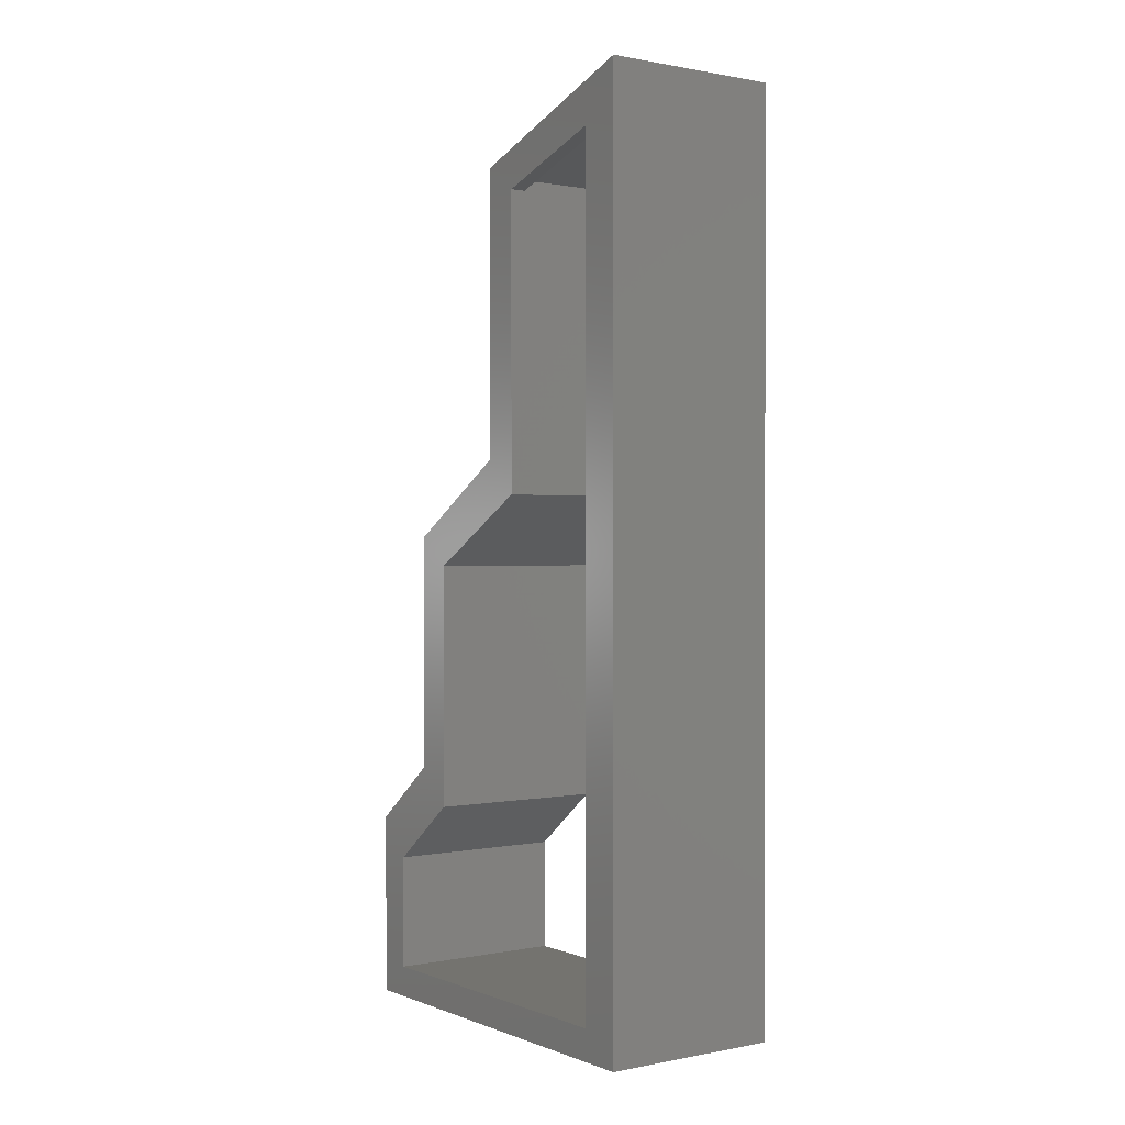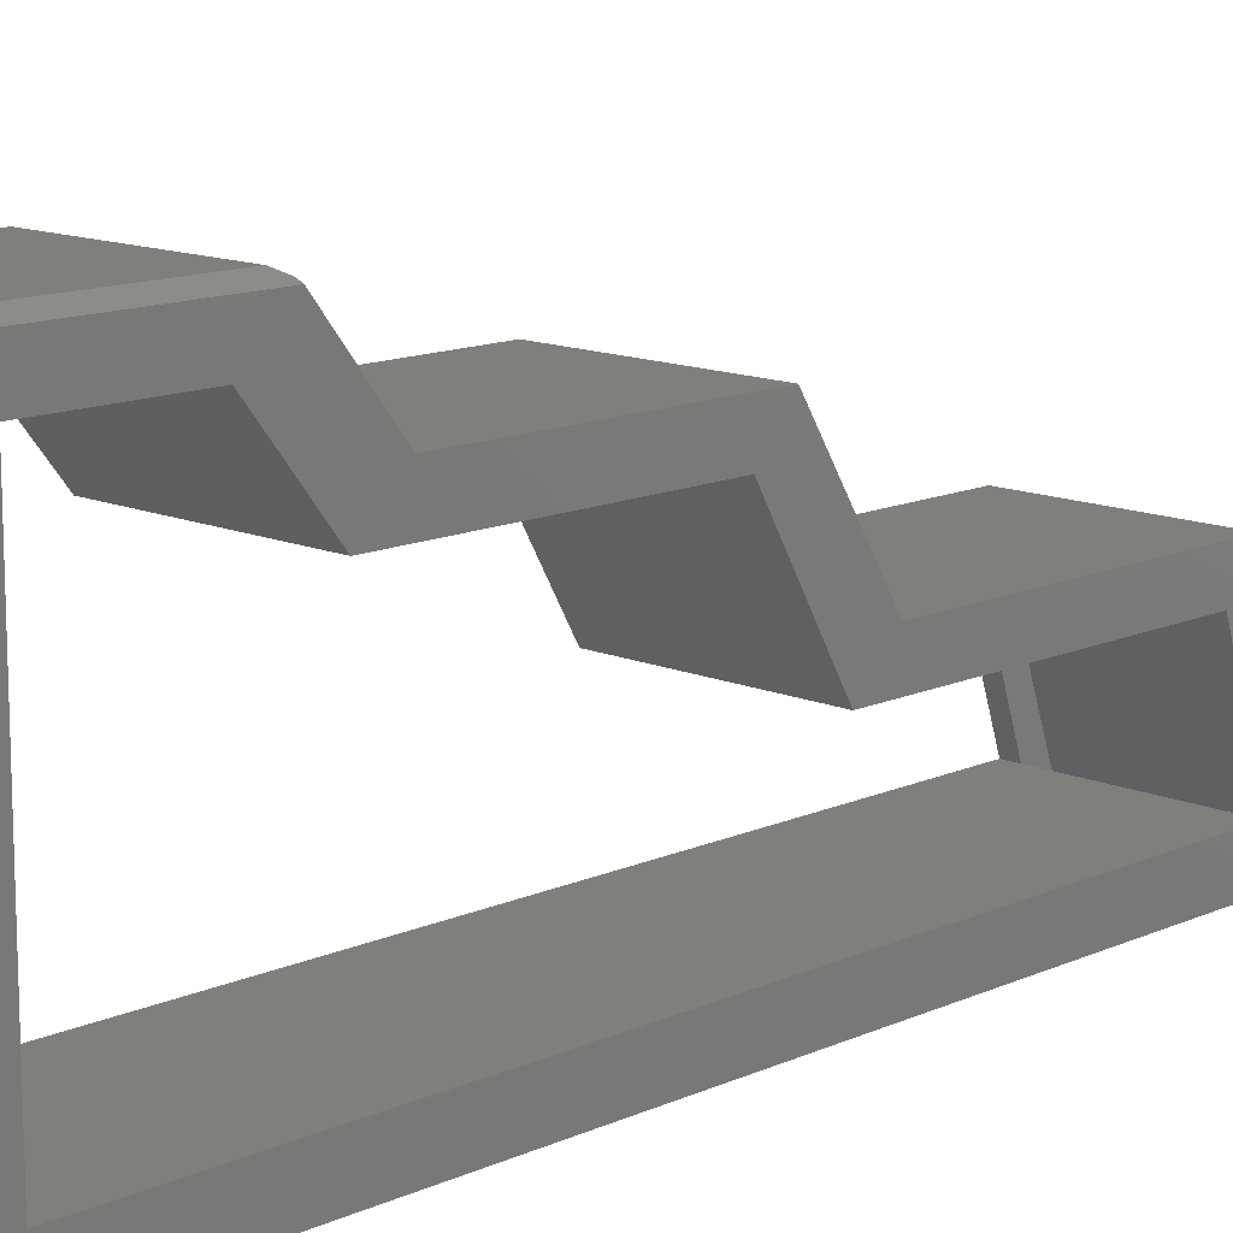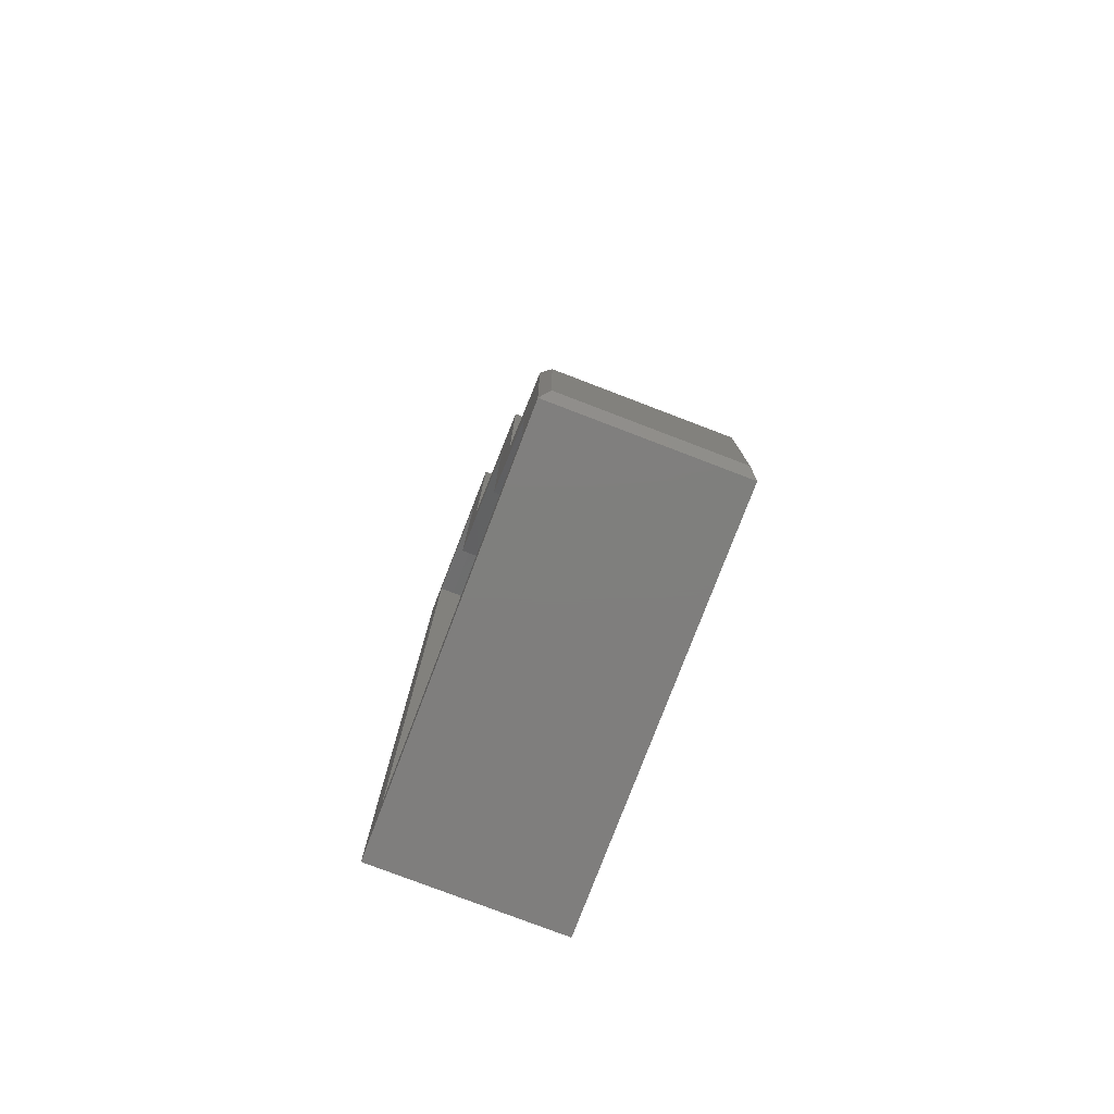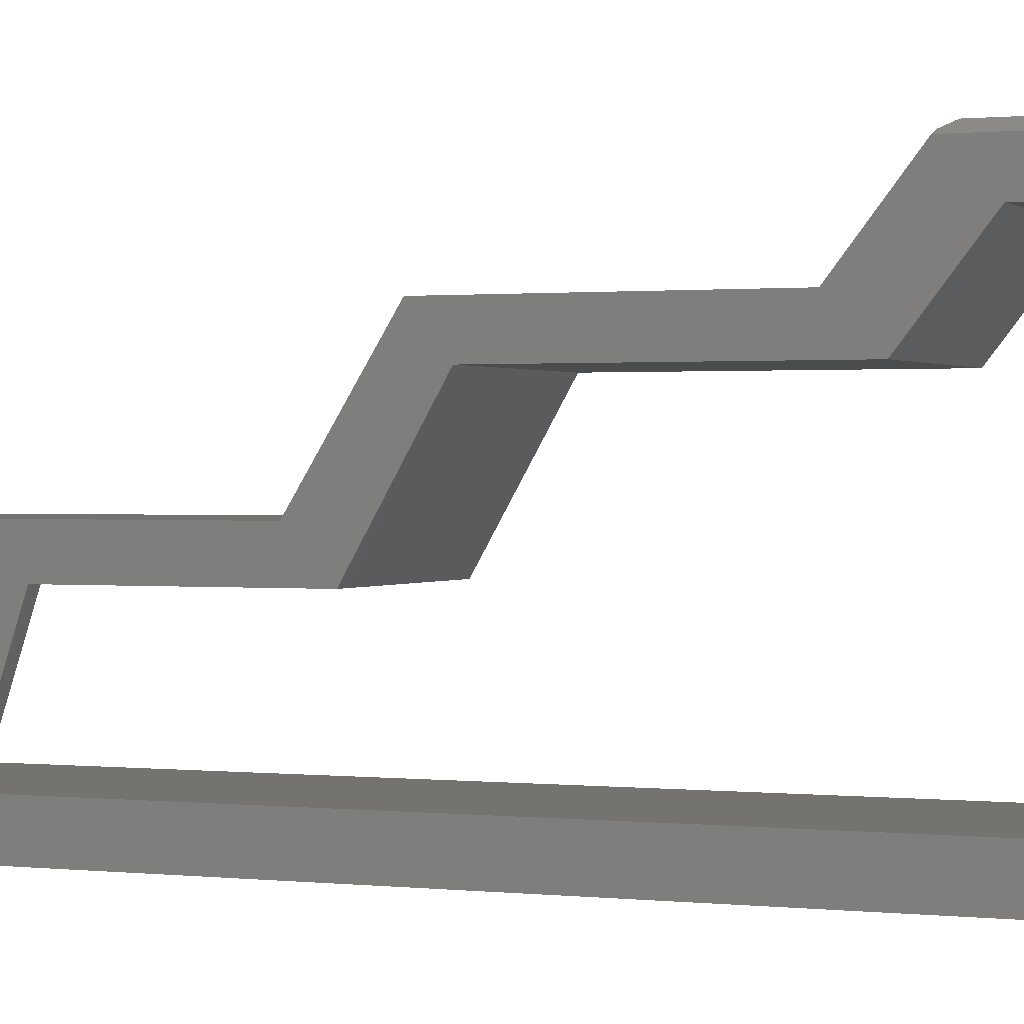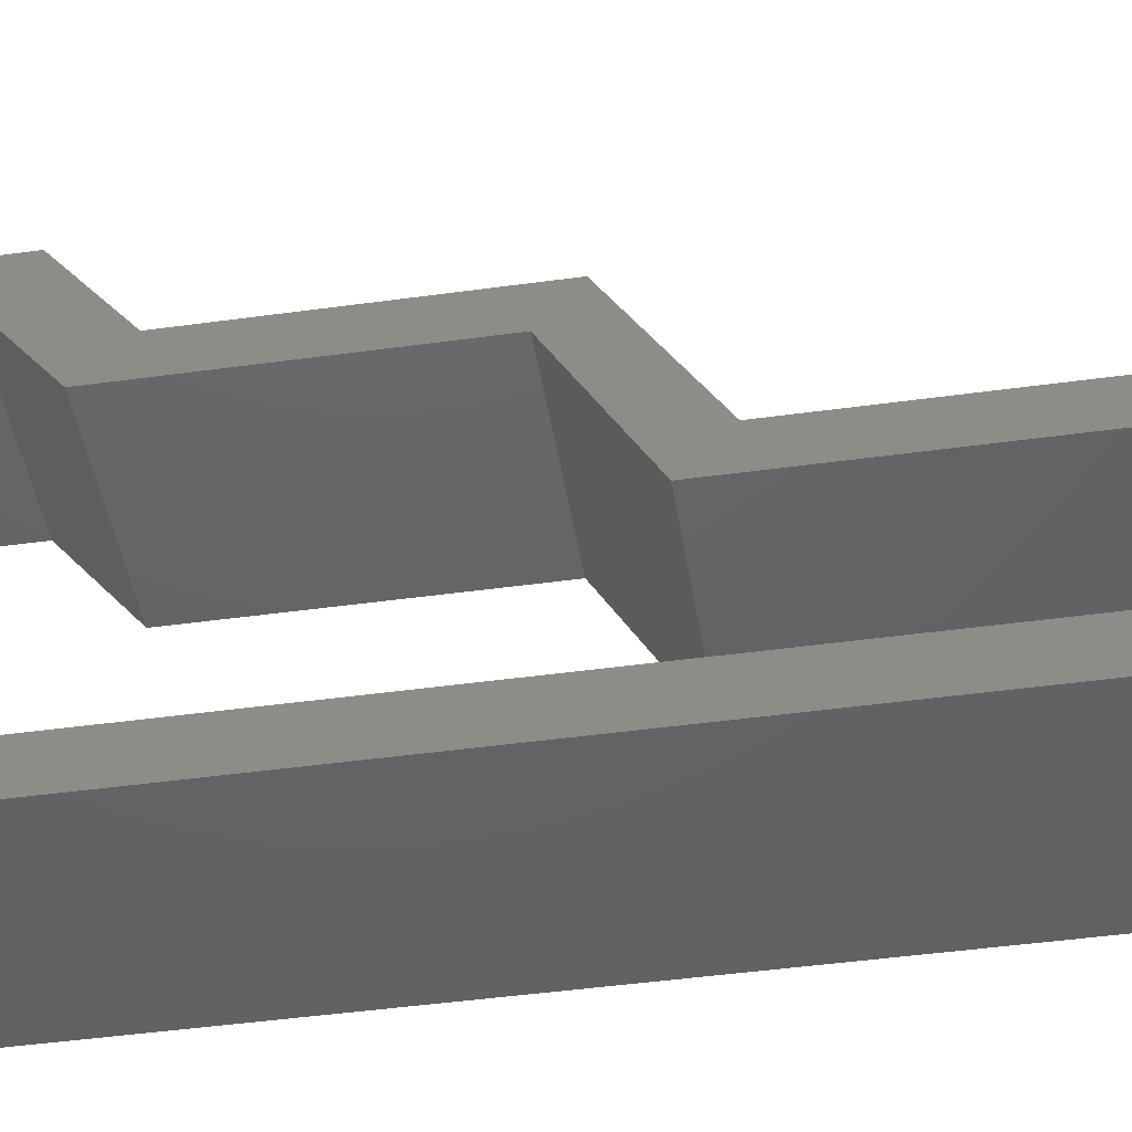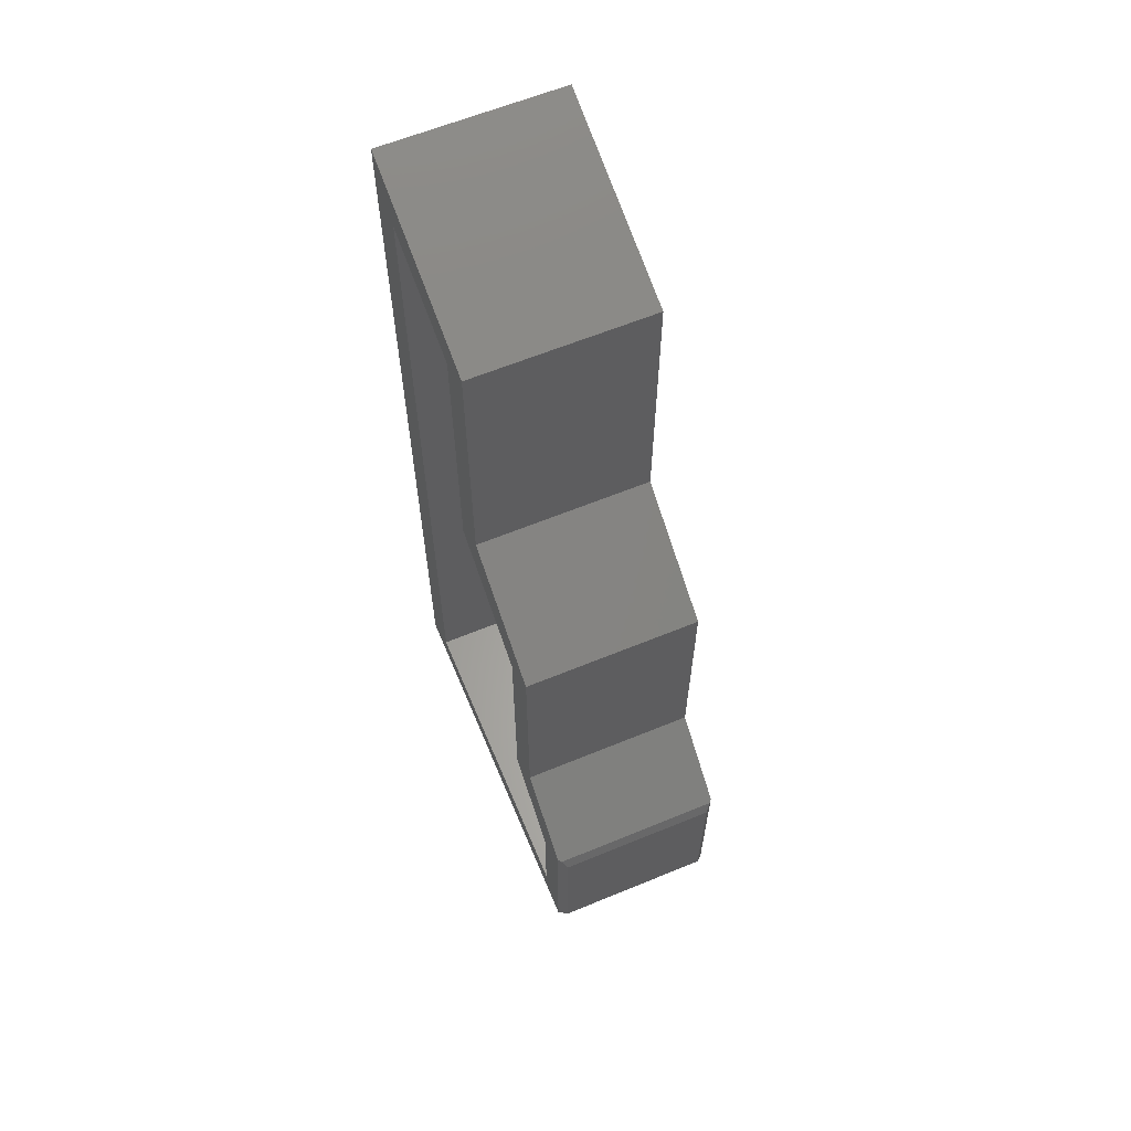
<metadata>
{"format":"stl","ext":"stl","renderer":"f3d","projection":"perspective","resolution":1024,"background":"white","views":[{"elev":0.5,"azim":144.3,"up":"+Y"},{"elev":13.0,"azim":44.3,"up":"+Z"},{"elev":-78.7,"azim":-20.9,"up":"+Y"},{"elev":0.8,"azim":-66.9,"up":"+Z"},{"elev":-45.2,"azim":99.1,"up":"+Z"},{"elev":62.5,"azim":-22.6,"up":"+Y"}]}
</metadata>
<code>
# stl→obj: 78 verts, 156 faces
v 0.2422 0.5443 -0.3438
v 0.01562 0.5443 -0.3438
v 0.2422 0.5365 -0.3203
v 0.01562 0.5365 -0.3203
v 0.2422 0.4755 -0.1373
v 0.01562 0.4755 -0.1373
v 0.2422 0.4677 -0.1139
v 0.01562 0.4677 -0.1139
v -0.007812 0.5365 -0.3203
v -0.007812 0.4755 -0.1373
v 0.2656 0.5365 -0.3203
v 0.2656 0.4755 -0.1373
v -0.007812 -0.7109 -0.3203
v 0.2656 -0.7109 -0.3203
v 0.2656 0.0314 -0.1373
v -0.007812 0.0314 -0.1373
v 0.01562 0.5874 -0.3594
v 0.01562 0.4981 -0.1044
v 0.01562 0.0712 -0.1044
v 0.01562 0.04501 -0.1139
v 0.01562 -0.4331 0.07146
v 0.01562 -0.06092 0.07146
v 0.01562 -0.3999 0.08158
v 0.01562 -0.4978 0.2074
v 0.01562 -0.5039 0.2104
v 0.01562 -0.5257 0.1906
v 0.01562 -0.04327 0.08158
v 0.01562 -0.7344 0.2104
v 0.01562 -0.7344 0.1908
v 0.01562 -0.7344 -0.3438
v 0.01562 -0.7344 -0.3594
v 0.2422 0.4981 -0.1044
v 0.2422 0.5874 -0.3594
v 0.2422 0.04501 -0.1139
v 0.2422 0.0712 -0.1044
v 0.2422 -0.4331 0.07146
v 0.2422 -0.5257 0.1906
v 0.2422 -0.5039 0.2104
v 0.2422 -0.4978 0.2074
v 0.2422 -0.3999 0.08158
v 0.2422 -0.06092 0.07146
v 0.2422 -0.04327 0.08158
v 0.2422 -0.7344 0.2104
v 0.2422 -0.7344 0.1908
v 0.2422 -0.7344 -0.3438
v 0.2422 -0.7344 -0.3594
v -0.007812 -0.7109 0.1672
v 0.2656 -0.7109 0.1672
v 0.2656 -0.07452 0.04803
v -0.007812 -0.07452 0.04803
v 0.2656 -0.5372 0.1672
v -0.007812 -0.5372 0.1672
v 0.2656 -0.7578 0.2214
v -0.007812 -0.7578 0.2214
v 0.2656 -0.7578 -0.3178
v -0.007812 -0.7578 -0.3178
v 0.2656 -0.03017 0.105
v -0.007812 -0.03017 0.105
v 0.2656 -0.3884 0.105
v -0.007812 -0.3884 0.105
v -0.007812 0.0843 -0.081
v 0.2656 0.0843 -0.081
v 0.2656 0.5148 -0.081
v -0.007812 0.5148 -0.081
v 0.2656 0.6204 -0.3828
v -0.007812 0.6204 -0.3828
v 0.2656 -0.7578 -0.3828
v -0.007812 -0.7578 -0.3828
v 0.2656 -0.479 0.2214
v 0.2656 -0.4445 0.04803
v -0.007812 -0.4445 0.04803
v -0.007812 -0.479 0.2214
v -0.003179 -0.4826 0.226
v 0.004576 -0.4984 0.2338
v 0.004576 -0.7454 0.2338
v 0.261 -0.4826 0.226
v 0.2532 -0.7454 0.2338
v 0.2532 -0.4984 0.2338
f 1 2 3
f 3 2 4
f 5 6 7
f 7 6 8
f 4 6 9
f 9 6 10
f 11 12 3
f 3 12 5
f 13 14 11
f 13 11 3
f 13 3 4
f 13 4 9
f 15 16 10
f 15 10 6
f 15 6 5
f 15 5 12
f 4 2 17
f 4 17 18
f 4 18 6
f 8 6 18
f 8 18 19
f 8 19 20
f 21 22 23
f 21 23 24
f 21 24 25
f 21 25 26
f 20 19 22
f 22 19 27
f 22 27 23
f 28 29 25
f 25 29 26
f 30 31 2
f 2 31 17
f 3 5 32
f 3 32 33
f 3 33 1
f 7 34 35
f 7 35 32
f 7 32 5
f 36 37 38
f 36 38 39
f 36 39 40
f 36 40 41
f 40 42 41
f 41 42 35
f 41 35 34
f 43 38 44
f 44 38 37
f 45 1 46
f 46 1 33
f 47 48 13
f 13 48 14
f 15 49 16
f 16 49 50
f 51 48 52
f 52 48 47
f 53 54 55
f 55 54 56
f 57 58 59
f 59 58 60
f 61 58 62
f 62 58 57
f 63 64 62
f 62 64 61
f 65 66 63
f 63 66 64
f 67 68 65
f 65 68 66
f 55 56 67
f 67 56 68
f 69 53 48
f 69 48 51
f 69 51 70
f 69 70 59
f 59 70 57
f 57 70 49
f 57 49 62
f 62 49 15
f 62 15 63
f 63 15 12
f 63 12 65
f 65 12 11
f 65 11 67
f 67 11 14
f 67 14 55
f 55 14 53
f 53 14 48
f 70 51 71
f 71 51 52
f 50 49 71
f 71 49 70
f 72 60 71
f 72 71 52
f 72 52 47
f 72 47 54
f 56 13 68
f 68 13 9
f 68 9 66
f 66 9 10
f 66 10 64
f 64 10 16
f 64 16 61
f 61 16 50
f 61 50 58
f 58 50 71
f 58 71 60
f 56 54 13
f 13 54 47
f 73 72 74
f 74 72 54
f 74 54 75
f 73 60 72
f 60 73 59
f 59 73 76
f 59 76 69
f 77 53 78
f 78 53 69
f 78 69 76
f 76 73 78
f 78 73 74
f 74 75 78
f 78 75 77
f 54 53 75
f 75 53 77
f 34 20 41
f 41 20 22
f 22 21 41
f 41 21 36
f 36 21 37
f 37 21 26
f 37 26 44
f 44 26 29
f 43 44 28
f 28 44 29
f 38 43 25
f 25 43 28
f 39 38 24
f 24 38 25
f 45 46 30
f 30 46 31
f 46 33 31
f 31 33 17
f 33 32 17
f 17 32 18
f 32 35 18
f 18 35 19
f 19 35 27
f 27 35 42
f 42 40 27
f 27 40 23
f 23 40 24
f 24 40 39
f 8 20 7
f 7 20 34
f 30 2 45
f 45 2 1

</code>
